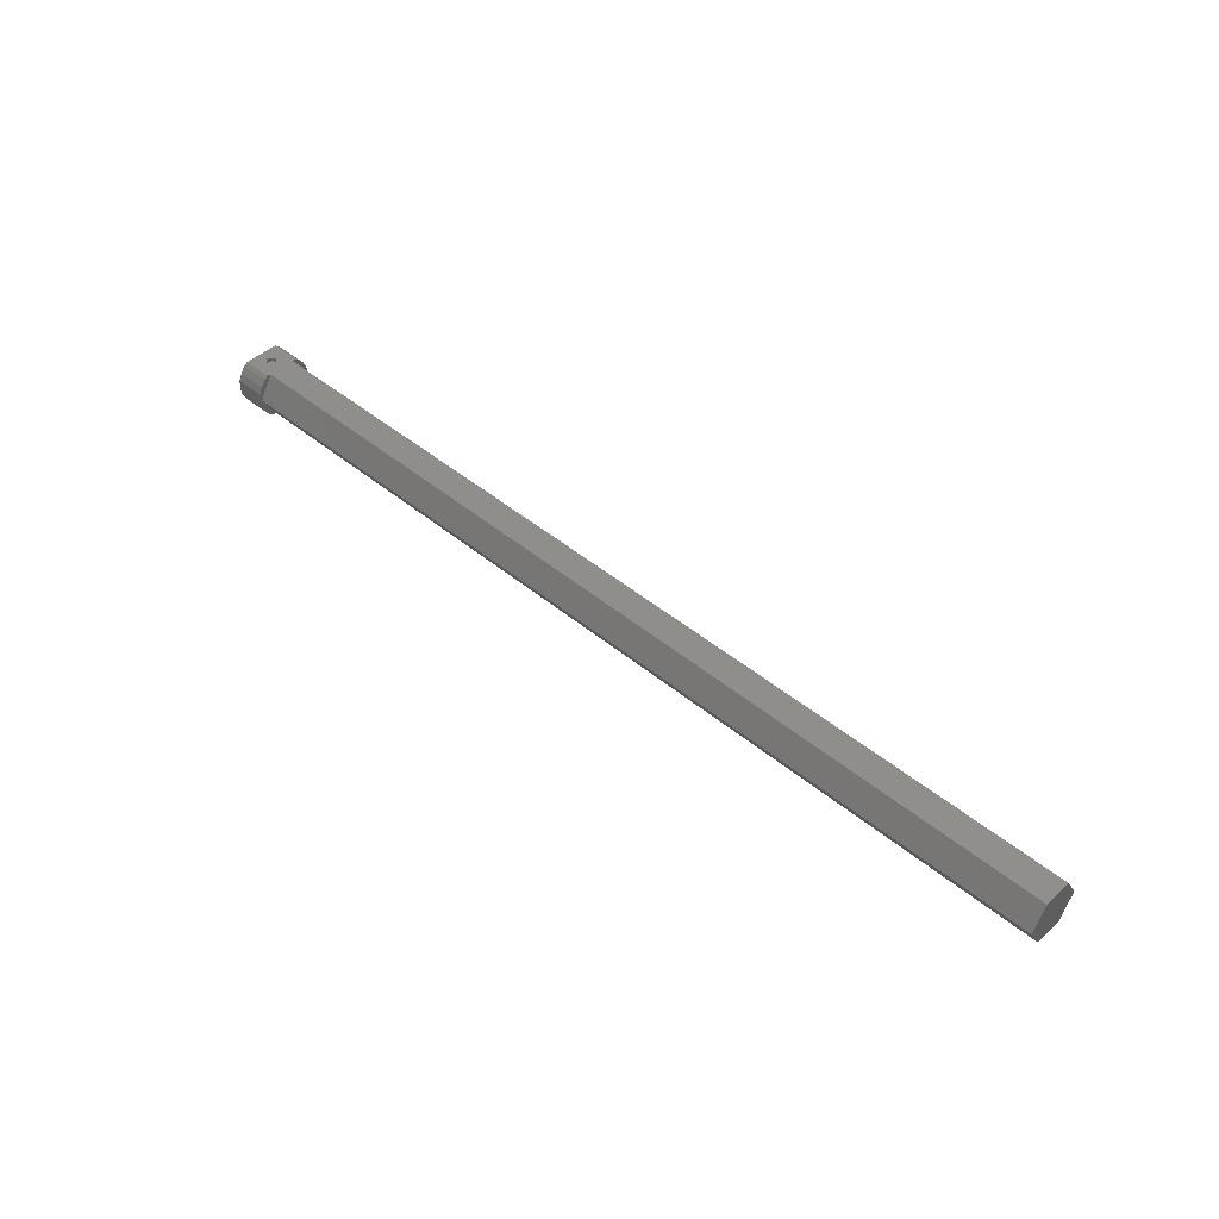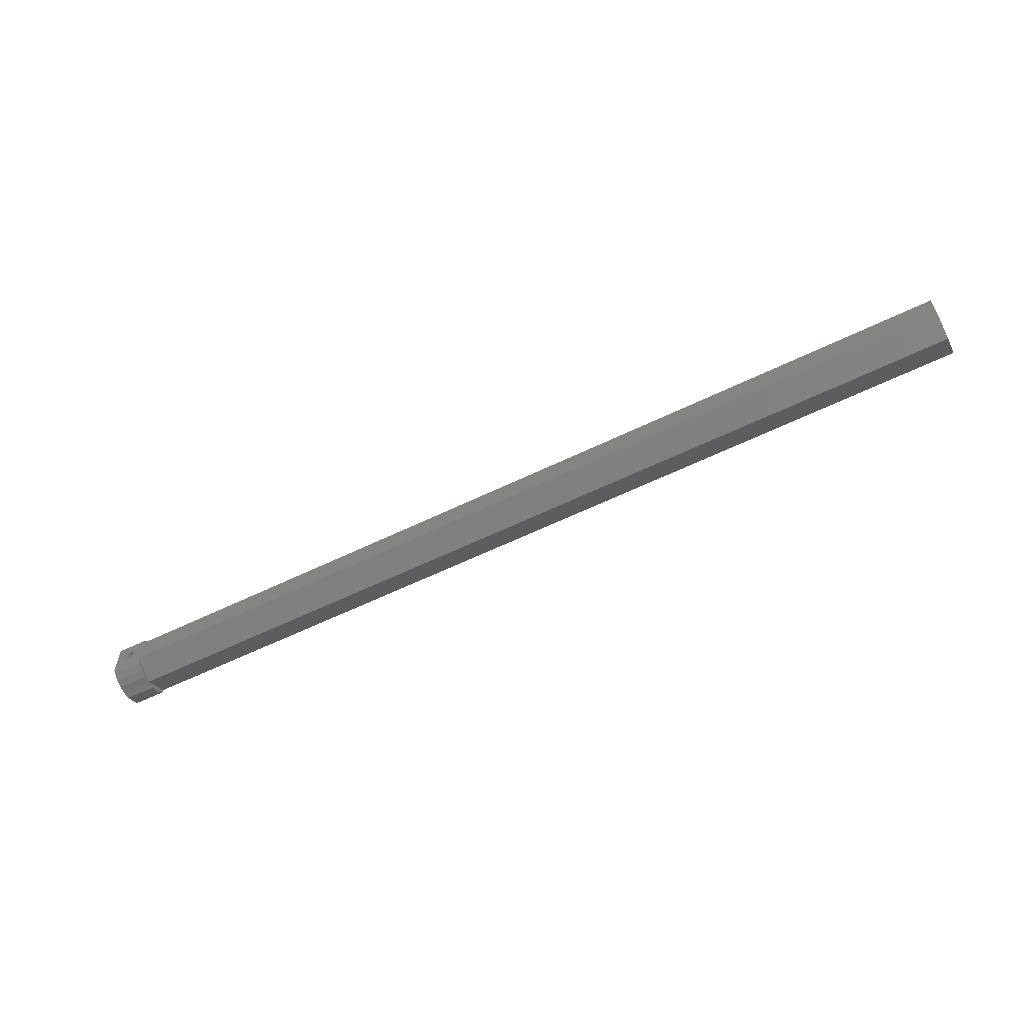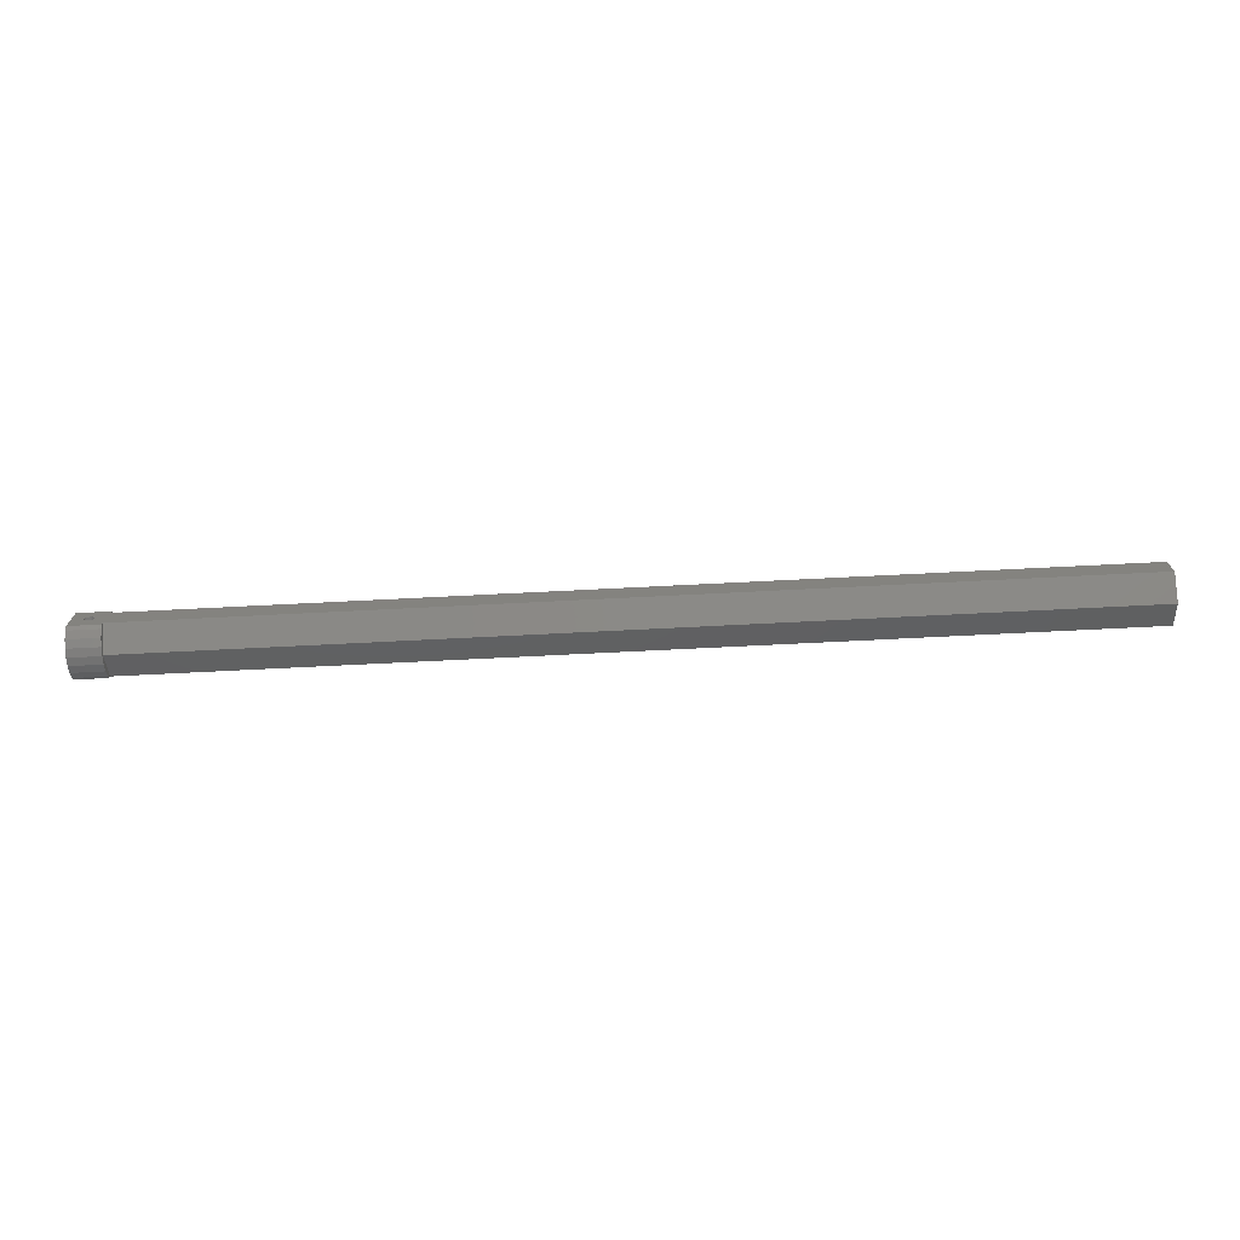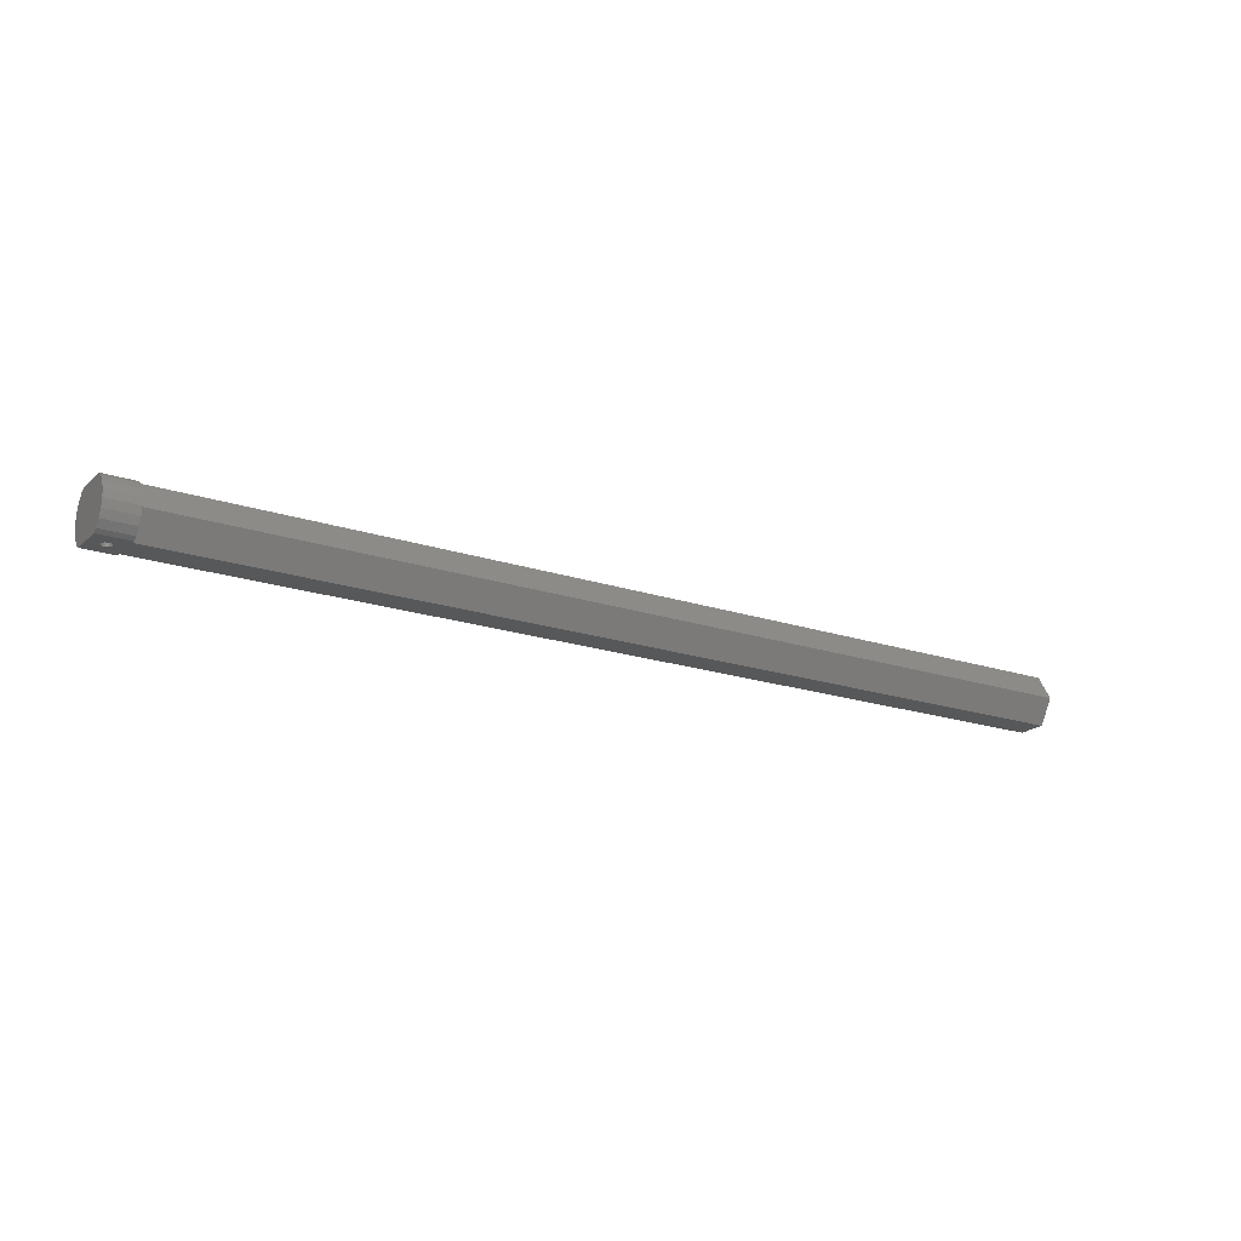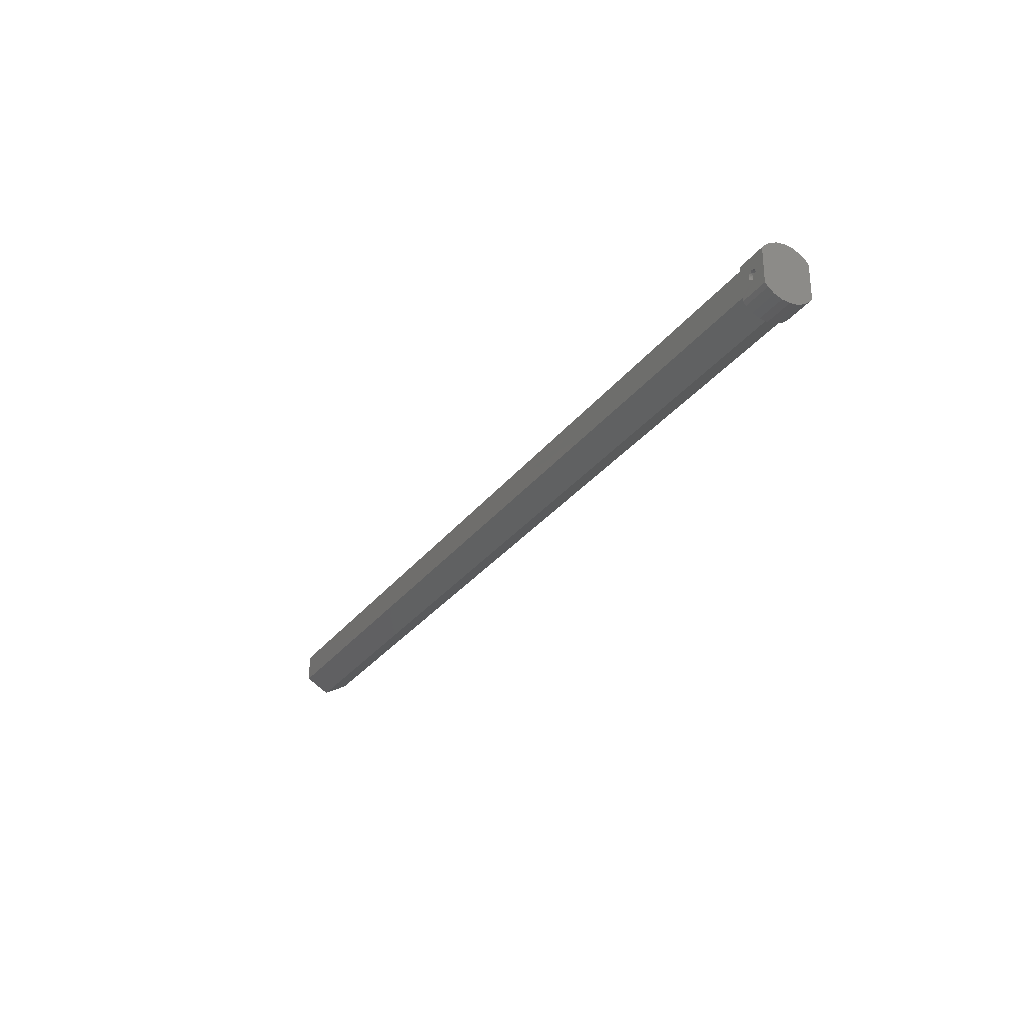
<metadata>
{"format":"stl","ext":"stl","renderer":"f3d","projection":"perspective","resolution":1024,"background":"white","views":[{"elev":45.7,"azim":-136.3,"up":"+Z"},{"elev":-59.4,"azim":-153.4,"up":"+Y"},{"elev":-71.5,"azim":-177.1,"up":"+Y"},{"elev":-19.2,"azim":147.8,"up":"+Z"},{"elev":-29.0,"azim":60.8,"up":"+Y"}]}
</metadata>
<code>
# stl→obj: 144 verts, 284 faces
v 72.45 3.536 0.4645
v 77.55 2.93 8.812e-16
v 72.45 2.93 6.697e-14
v 77.55 3.536 0.4645
v 77.55 4.33 1.5
v 72.45 4.33 1.5
v 72.45 4.83 5.294
v 77.55 4.33 6.5
v 77.55 4.83 5.294
v 72.45 4.33 6.5
v 77.55 3.536 7.536
v 72.45 3.536 7.536
v 72.45 2.93 8
v 77.55 2.93 8
v 77.55 4.83 2.706
v 72.45 4.83 2.706
v 77.55 5 4
v 72.45 5 4
v 75.16 -0.7744 7.3
v 74.74 -0.7744 7.3
v 74.95 -0.8017 7.3
v 75.35 -0.6943 7.3
v 74.55 -0.6943 7.3
v 75.52 -0.5669 7.3
v 74.38 -0.5669 7.3
v 75.64 -0.4009 7.3
v 74.26 -0.4009 7.3
v 75.72 -0.2075 7.3
v 74.18 -0.2075 7.3
v 75.75 0 7.3
v 74.15 0 7.3
v 75.72 0.2075 7.3
v 74.18 0.2075 7.3
v 75.64 0.4009 7.3
v 74.26 0.4009 7.3
v 75.52 0.5669 7.3
v 74.38 0.5669 7.3
v 75.35 0.6943 7.3
v 74.55 0.6943 7.3
v 75.16 0.7744 7.3
v 74.74 0.7744 7.3
v 74.95 0.8017 7.3
v 74.95 0.8017 8
v 75.16 0.7744 8
v 74.74 0.7744 8
v 74.55 0.6943 8
v 74.38 0.5669 8
v 74.26 0.4009 8
v 74.18 0.2075 8
v 74.15 0 8
v 74.18 -0.2075 8
v 74.26 -0.4009 8
v 74.38 -0.5669 8
v 74.55 -0.6943 8
v 74.74 -0.7744 8
v 74.95 -0.8017 8
v 75.16 -0.7744 8
v 75.35 -0.6943 8
v 75.52 -0.5669 8
v 75.64 -0.4009 8
v 75.72 -0.2075 8
v 75.75 0 8
v 75.72 0.2075 8
v 75.64 0.4009 8
v 75.52 0.5669 8
v 75.35 0.6943 8
v 74.74 -0.7744 0.7
v 75.16 -0.7744 0.7
v 74.95 -0.8017 0.7
v 74.55 -0.6943 0.7
v 75.35 -0.6943 0.7
v 74.38 -0.5669 0.7
v 75.52 -0.5669 0.7
v 74.26 -0.4009 0.7
v 75.64 -0.4009 0.7
v 74.18 -0.2075 0.7
v 75.72 -0.2075 0.7
v 74.15 0 0.7
v 75.75 0 0.7
v 74.18 0.2075 0.7
v 75.72 0.2075 0.7
v 74.26 0.4009 0.7
v 75.64 0.4009 0.7
v 74.38 0.5669 0.7
v 75.52 0.5669 0.7
v 74.55 0.6943 0.7
v 75.35 0.6943 0.7
v 74.74 0.7744 0.7
v 75.16 0.7744 0.7
v 74.95 0.8017 0.7
v 75.16 -0.7744 1.762e-16
v 74.95 -0.8017 0
v 74.74 -0.7744 0
v 74.55 -0.6943 0
v 74.38 -0.5669 4.494e-14
v 74.26 -0.4009 4.494e-14
v 74.18 -0.2075 4.494e-14
v 74.15 0 4.494e-14
v 74.18 0.2075 4.494e-14
v 74.26 0.4009 4.494e-14
v 74.38 0.5669 4.494e-14
v 74.55 0.6943 0
v 74.74 0.7744 0
v 74.95 0.8017 0
v 75.16 0.7744 1.762e-16
v 75.35 0.6943 1.762e-16
v 75.52 0.5669 1.762e-16
v 75.64 0.4009 3.525e-16
v 75.72 0.2075 3.525e-16
v 75.75 0 3.525e-16
v 75.72 -0.2075 3.525e-16
v 75.64 -0.4009 3.525e-16
v 75.52 -0.5669 1.762e-16
v 75.35 -0.6943 1.762e-16
v 72.45 -3.536 0.4645
v 72.45 -2.303 4.441e-14
v 72.45 -2.93 4.441e-14
v 72.45 -4.616 3.995
v 72.45 -4.33 1.5
v 72.45 -4.83 2.706
v 72.45 -5 4
v 72.45 -2.312 7.995
v 72.45 -4.83 5.294
v 72.45 -4.33 6.5
v 72.45 -3.536 7.536
v 72.45 -2.93 8
v -77.55 2.312 0.005255
v -77.55 -2.303 5.809e-13
v 77.55 -2.93 8.812e-16
v 72.45 2.312 0.005255
v 77.55 -2.93 8
v 77.55 -3.536 7.536
v 77.55 -4.83 5.294
v 77.55 -4.33 6.5
v 77.55 -4.83 2.706
v 77.55 -5 4
v 72.45 2.303 8
v -77.55 2.303 8
v -77.55 -2.312 7.995
v 77.55 -4.33 1.5
v 77.55 -3.536 0.4645
v 72.45 4.616 4.005
v -77.55 -4.616 3.995
v -77.55 4.616 4.005
f 1 2 3
f 2 1 4
f 1 5 4
f 5 1 6
f 7 8 9
f 8 7 10
f 10 11 8
f 11 10 12
f 11 13 14
f 13 11 12
f 6 15 5
f 15 6 16
f 16 17 15
f 17 16 18
f 18 9 17
f 9 18 7
f 19 20 21
f 20 19 22
f 20 22 23
f 23 22 24
f 23 24 25
f 25 24 26
f 25 26 27
f 27 26 28
f 27 28 29
f 29 28 30
f 29 30 31
f 31 30 32
f 31 32 33
f 33 32 34
f 33 34 35
f 35 34 36
f 35 36 37
f 37 36 38
f 37 38 39
f 39 38 40
f 39 40 41
f 41 40 42
f 43 40 44
f 40 43 42
f 45 42 43
f 42 45 41
f 46 41 45
f 41 46 39
f 47 39 46
f 39 47 37
f 47 35 37
f 35 47 48
f 48 33 35
f 33 48 49
f 49 31 33
f 31 49 50
f 50 29 31
f 29 50 51
f 51 27 29
f 27 51 52
f 52 25 27
f 25 52 53
f 25 54 23
f 54 25 53
f 20 54 55
f 54 20 23
f 20 56 21
f 56 20 55
f 21 57 19
f 57 21 56
f 19 58 22
f 58 19 57
f 22 59 24
f 59 22 58
f 59 26 24
f 26 59 60
f 60 28 26
f 28 60 61
f 61 30 28
f 30 61 62
f 62 32 30
f 32 62 63
f 63 34 32
f 34 63 64
f 34 65 36
f 65 34 64
f 66 36 65
f 36 66 38
f 44 38 66
f 38 44 40
f 67 68 69
f 68 67 70
f 68 70 71
f 71 70 72
f 71 72 73
f 73 72 74
f 73 74 75
f 75 74 76
f 75 76 77
f 77 76 78
f 77 78 79
f 79 78 80
f 79 80 81
f 81 80 82
f 81 82 83
f 83 82 84
f 83 84 85
f 85 84 86
f 85 86 87
f 87 86 88
f 87 88 89
f 89 88 90
f 91 69 68
f 69 91 92
f 92 67 69
f 67 92 93
f 93 70 67
f 70 93 94
f 94 72 70
f 72 94 95
f 74 95 96
f 95 74 72
f 76 96 97
f 96 76 74
f 78 97 98
f 97 78 76
f 80 98 99
f 98 80 78
f 82 99 100
f 99 82 80
f 84 100 101
f 100 84 82
f 84 102 86
f 102 84 101
f 86 103 88
f 103 86 102
f 88 104 90
f 104 88 103
f 90 105 89
f 105 90 104
f 89 106 87
f 106 89 105
f 87 107 85
f 107 87 106
f 83 107 108
f 107 83 85
f 81 108 109
f 108 81 83
f 79 109 110
f 109 79 81
f 77 110 111
f 110 77 79
f 75 111 112
f 111 75 77
f 73 112 113
f 112 73 75
f 113 71 73
f 71 113 114
f 114 68 71
f 68 114 91
f 115 116 117
f 116 115 118
f 118 115 119
f 118 119 120
f 118 120 121
f 118 121 122
f 122 121 123
f 122 123 124
f 122 124 125
f 122 125 126
f 127 116 128
f 116 127 92
f 92 127 93
f 93 127 94
f 94 127 95
f 95 127 96
f 96 127 97
f 97 127 98
f 98 127 99
f 99 127 100
f 100 127 101
f 101 127 102
f 102 127 103
f 103 127 104
f 116 129 117
f 129 116 114
f 129 114 113
f 129 113 112
f 129 112 2
f 114 116 91
f 91 116 92
f 2 112 111
f 2 111 110
f 2 110 109
f 2 109 108
f 2 108 107
f 2 107 106
f 2 106 105
f 2 105 104
f 2 104 130
f 130 104 127
f 2 130 3
f 131 125 132
f 125 131 126
f 124 133 134
f 133 124 123
f 121 135 136
f 135 121 120
f 131 59 126
f 59 131 60
f 60 131 14
f 126 59 58
f 126 58 122
f 122 58 57
f 122 57 56
f 60 14 61
f 61 14 62
f 62 14 63
f 63 14 64
f 64 14 65
f 65 14 66
f 66 14 44
f 44 14 43
f 43 14 137
f 43 137 138
f 137 14 13
f 122 138 139
f 138 122 56
f 138 56 55
f 138 55 54
f 138 54 53
f 138 53 52
f 138 52 51
f 138 51 50
f 138 50 49
f 138 49 48
f 138 48 47
f 138 47 46
f 138 46 45
f 138 45 43
f 120 140 135
f 140 120 119
f 125 134 132
f 134 125 124
f 117 141 115
f 141 117 129
f 119 141 140
f 141 119 115
f 123 136 133
f 136 123 121
f 4 129 2
f 129 4 141
f 141 4 5
f 141 5 140
f 140 5 15
f 140 15 135
f 135 15 17
f 135 17 136
f 136 17 9
f 136 9 133
f 133 9 134
f 134 9 8
f 134 8 11
f 134 11 132
f 132 11 131
f 131 11 14
f 130 1 3
f 1 130 142
f 1 142 6
f 6 142 16
f 16 142 18
f 18 142 7
f 7 142 137
f 7 137 10
f 10 137 12
f 12 137 13
f 143 127 128
f 127 143 144
f 144 143 139
f 144 139 138
f 142 138 137
f 138 142 144
f 130 144 142
f 144 130 127
f 143 116 118
f 116 143 128
f 139 118 122
f 118 139 143

</code>
